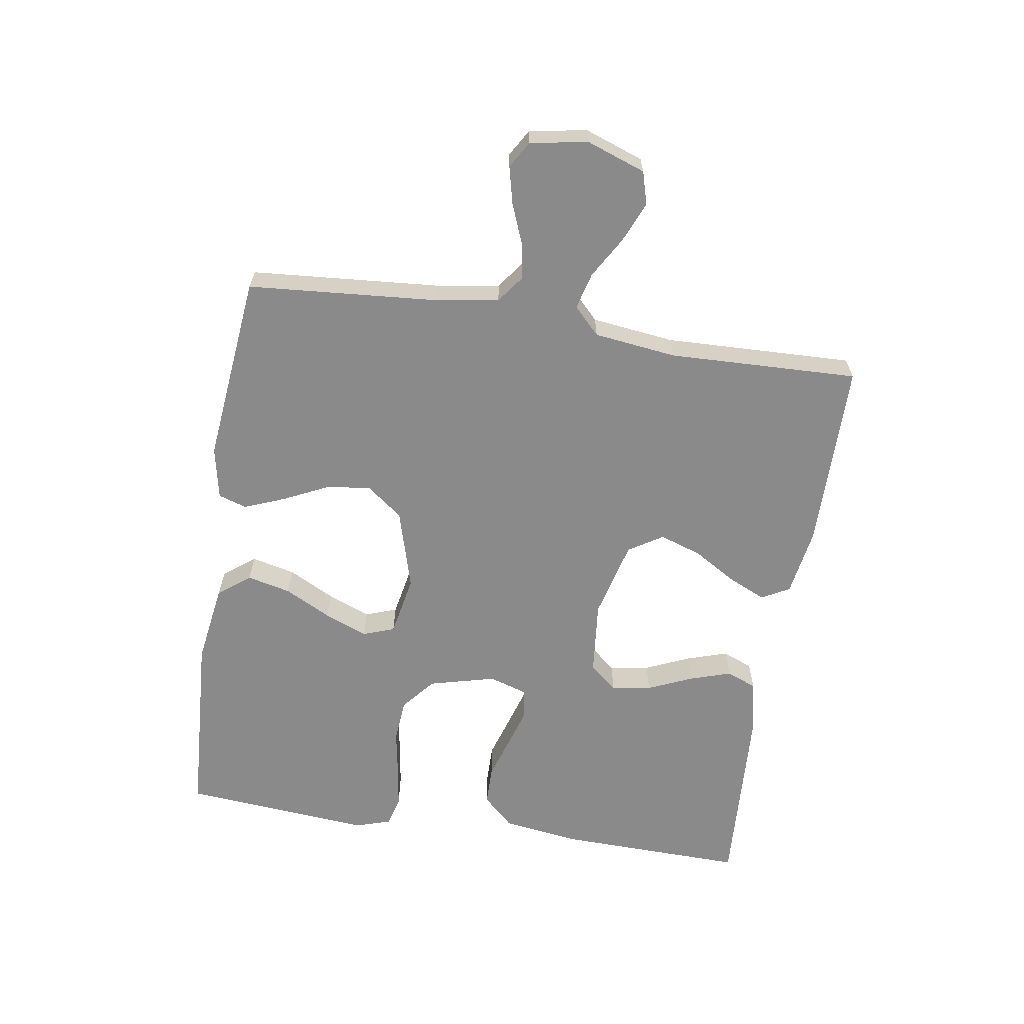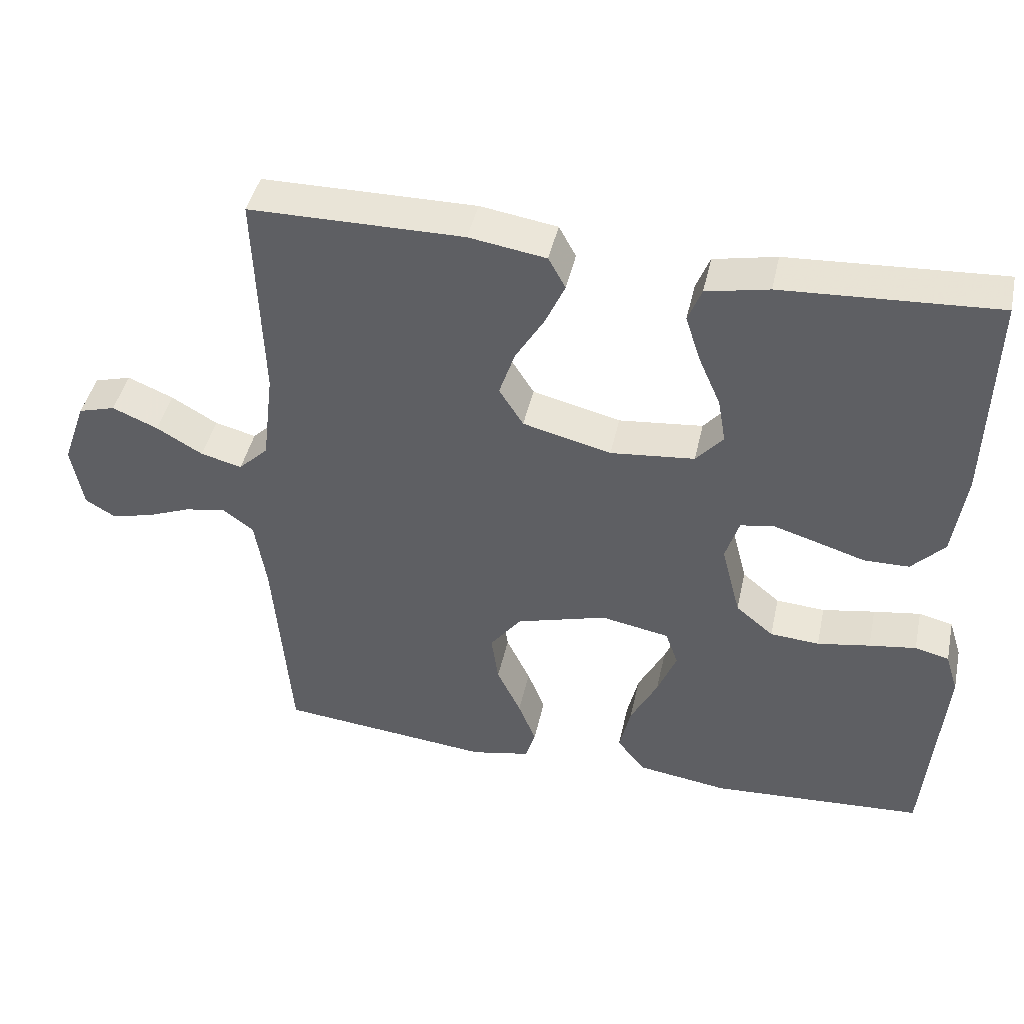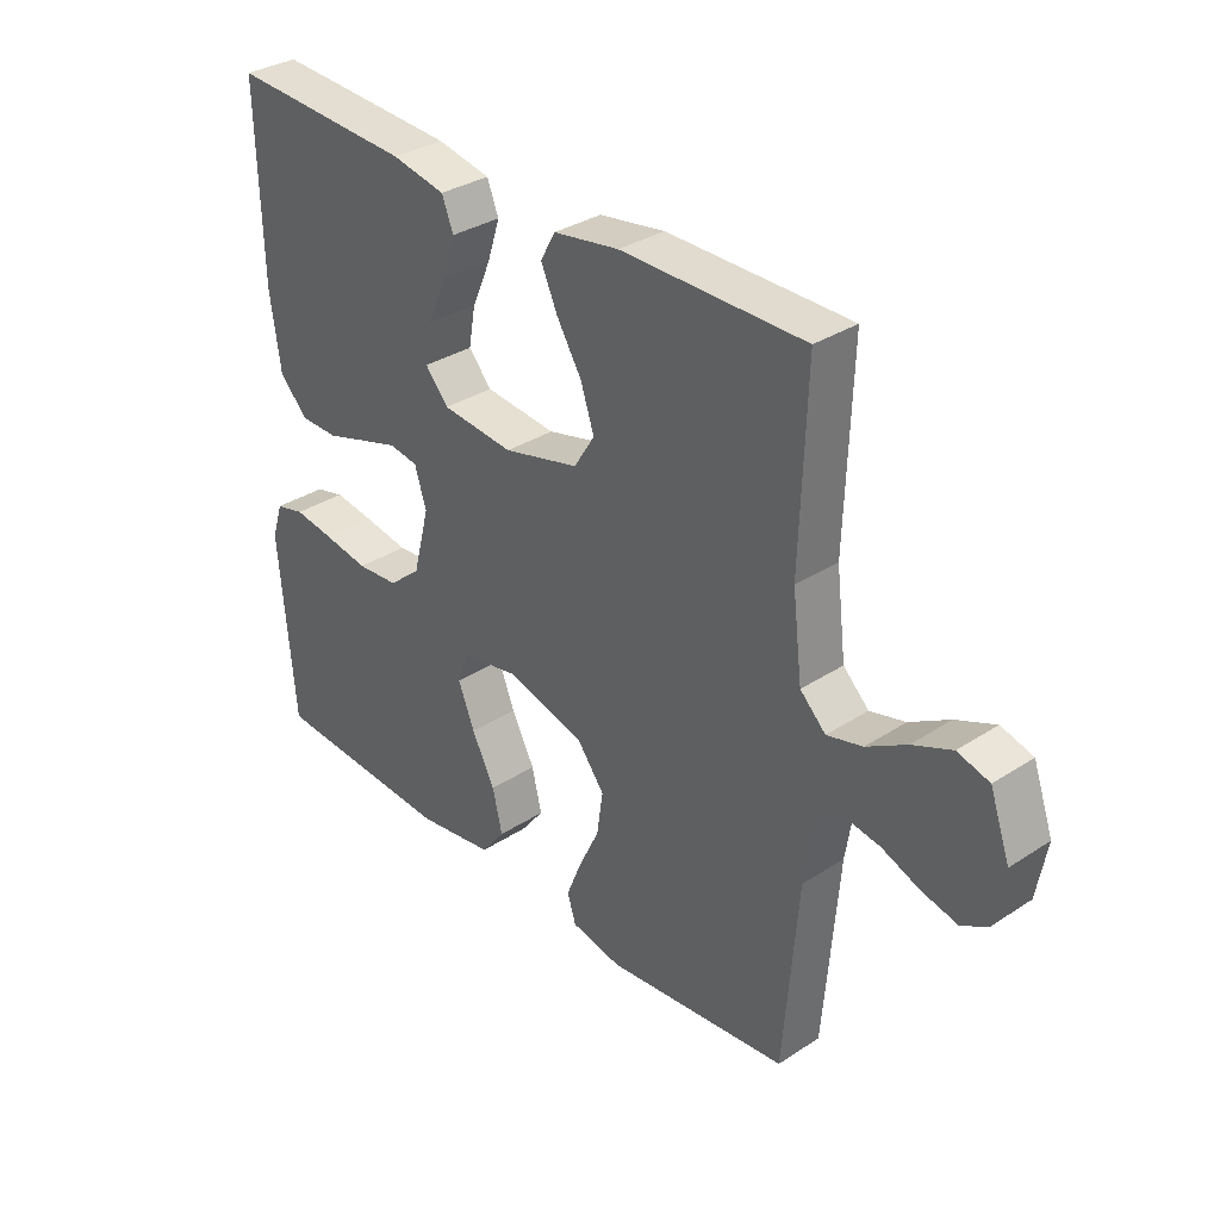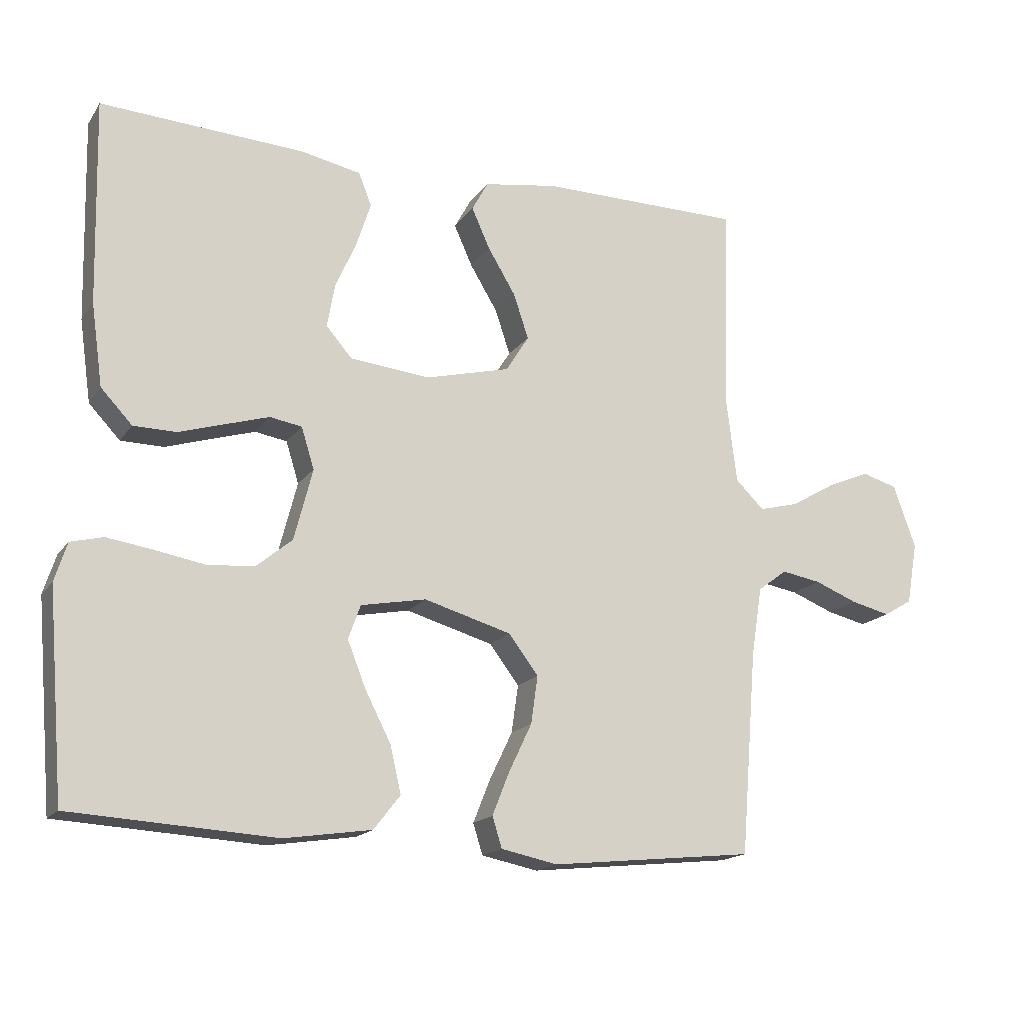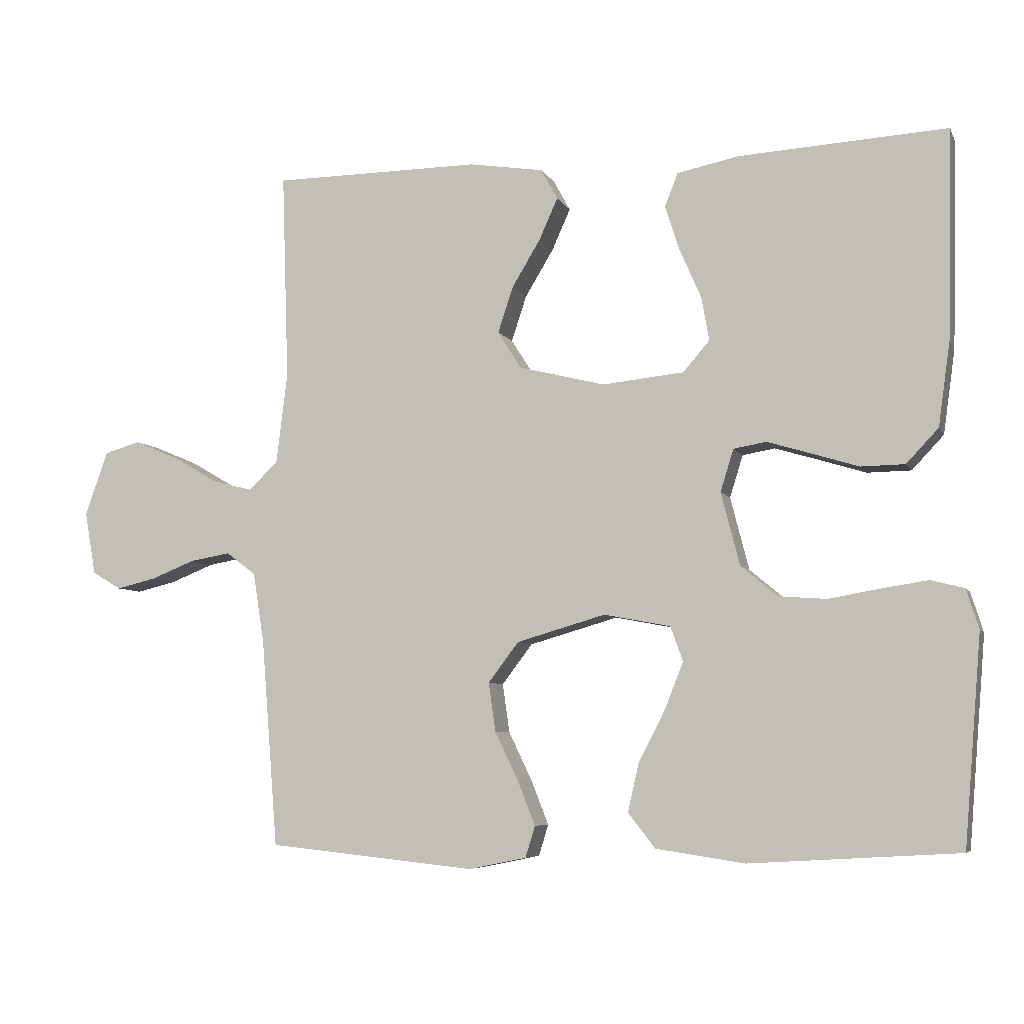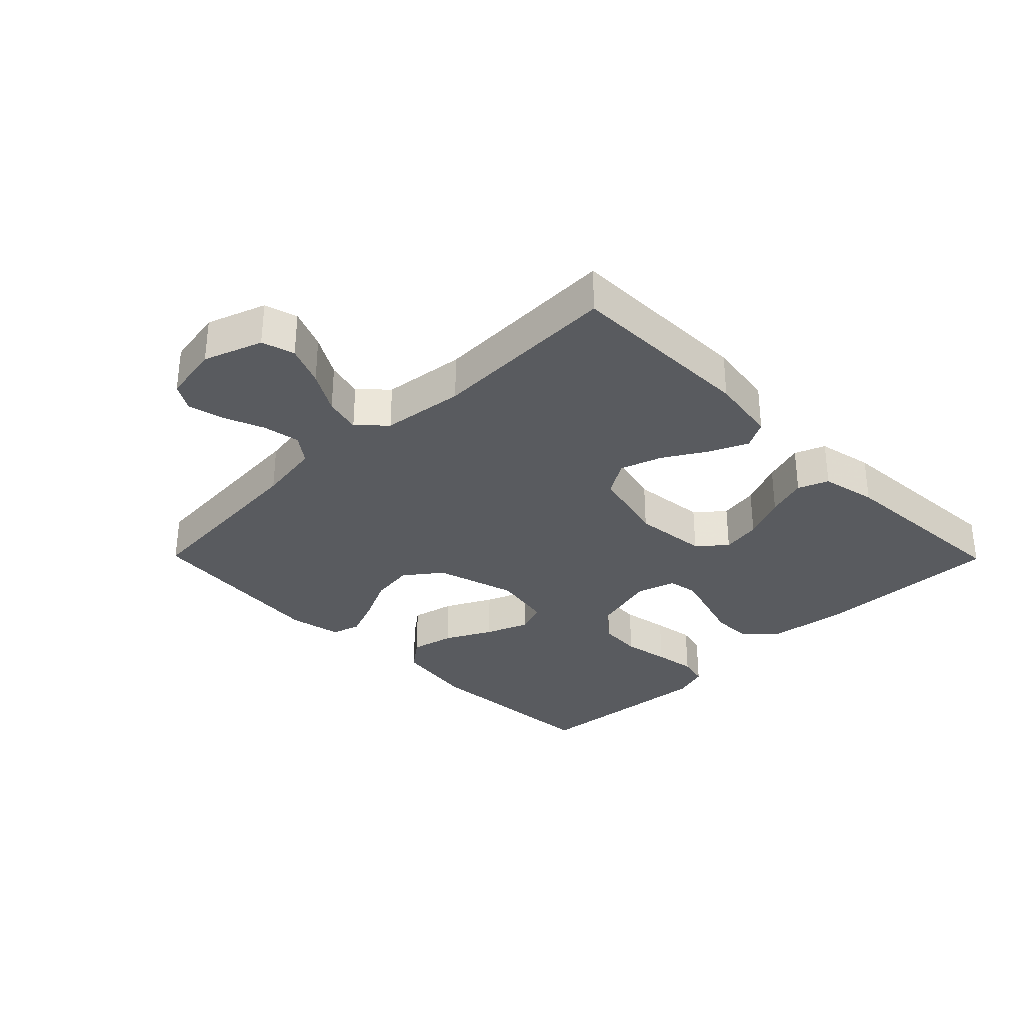
<metadata>
{"format":"obj","ext":"obj","renderer":"f3d","projection":"perspective","resolution":1024,"background":"white","views":[{"elev":-63.6,"azim":-99.0,"up":"+Y"},{"elev":43.8,"azim":12.3,"up":"+Z"},{"elev":33.1,"azim":-131.9,"up":"+Z"},{"elev":-16.7,"azim":156.7,"up":"+Z"},{"elev":-6.3,"azim":16.6,"up":"+Z"},{"elev":-32.0,"azim":-45.4,"up":"+Y"}]}
</metadata>
<code>
v -0.5 0.07 0.5
v -0.2 0.07 0.502
v -0.092 0.07 0.485
v -0.068 0.07 0.441
v -0.095 0.07 0.381
v -0.136 0.07 0.313
v -0.158 0.07 0.247
v -0.124 0.07 0.193
v 0 0.07 0.162
v 0.118 0.07 0.174
v 0.156 0.07 0.218
v 0.145 0.07 0.281
v 0.114 0.07 0.352
v 0.093 0.07 0.417
v 0.112 0.07 0.465
v 0.2 0.07 0.483
v 0.5 0.07 0.5
v 0.493 0.07 0.2
v 0.476 0.07 0.079
v 0.43 0.07 0.03
v 0.367 0.07 0.029
v 0.299 0.07 0.05
v 0.236 0.07 0.069
v 0.189 0.07 0.061
v 0.17 0.07 0
v 0.197 0.07 -0.105
v 0.25 0.07 -0.149
v 0.319 0.07 -0.154
v 0.393 0.07 -0.141
v 0.459 0.07 -0.131
v 0.507 0.07 -0.143
v 0.525 0.07 -0.2
v 0.5 0.07 -0.5
v 0.2 0.07 -0.518
v 0.072 0.07 -0.499
v 0.033 0.07 -0.449
v 0.049 0.07 -0.38
v 0.087 0.07 -0.306
v 0.114 0.07 -0.238
v 0.096 0.07 -0.188
v 0 0.07 -0.17
v -0.128 0.07 -0.207
v -0.172 0.07 -0.265
v -0.162 0.07 -0.335
v -0.128 0.07 -0.406
v -0.103 0.07 -0.469
v -0.117 0.07 -0.514
v -0.2 0.07 -0.531
v -0.5 0.07 -0.5
v -0.524 0.07 -0.2
v -0.54 0.07 -0.099
v -0.583 0.07 -0.067
v -0.641 0.07 -0.077
v -0.704 0.07 -0.102
v -0.762 0.07 -0.116
v -0.804 0.07 -0.091
v -0.82 0.07 0
v -0.787 0.07 0.093
v -0.735 0.07 0.108
v -0.671 0.07 0.081
v -0.606 0.07 0.043
v -0.548 0.07 0.028
v -0.506 0.07 0.069
v -0.49 0.07 0.2
v -0.5 0 0.5
v -0.2 0 0.502
v -0.092 0 0.485
v -0.068 0 0.441
v -0.095 0 0.381
v -0.136 0 0.313
v -0.158 0 0.247
v -0.124 0 0.193
v 0 0 0.162
v 0.118 0 0.174
v 0.156 0 0.218
v 0.145 0 0.281
v 0.114 0 0.352
v 0.093 0 0.417
v 0.112 0 0.465
v 0.2 0 0.483
v 0.5 0 0.5
v 0.493 0 0.2
v 0.476 0 0.079
v 0.43 0 0.03
v 0.367 0 0.029
v 0.299 0 0.05
v 0.236 0 0.069
v 0.189 0 0.061
v 0.17 0 0
v 0.197 0 -0.105
v 0.25 0 -0.149
v 0.319 0 -0.154
v 0.393 0 -0.141
v 0.459 0 -0.131
v 0.507 0 -0.143
v 0.525 0 -0.2
v 0.5 0 -0.5
v 0.2 0 -0.518
v 0.072 0 -0.499
v 0.033 0 -0.449
v 0.049 0 -0.38
v 0.087 0 -0.306
v 0.114 0 -0.238
v 0.096 0 -0.188
v 0 0 -0.17
v -0.128 0 -0.207
v -0.172 0 -0.265
v -0.162 0 -0.335
v -0.128 0 -0.406
v -0.103 0 -0.469
v -0.117 0 -0.514
v -0.2 0 -0.531
v -0.5 0 -0.5
v -0.524 0 -0.2
v -0.54 0 -0.099
v -0.583 0 -0.067
v -0.641 0 -0.077
v -0.704 0 -0.102
v -0.762 0 -0.116
v -0.804 0 -0.091
v -0.82 0 0
v -0.787 0 0.093
v -0.735 0 0.108
v -0.671 0 0.081
v -0.606 0 0.043
v -0.548 0 0.028
v -0.506 0 0.069
v -0.49 0 0.2
f 59 60 61
f 58 59 61
f 57 58 61
f 56 57 61
f 55 56 61
f 54 55 61
f 53 54 61
f 52 53 61 62
f 51 52 62 63
f 48 49 50
f 47 48 50
f 46 47 50
f 45 46 50
f 44 45 50
f 50 51 63
f 44 50 63
f 43 44 63
f 36 37 38
f 35 36 38
f 34 35 38
f 33 34 38
f 32 33 38
f 31 32 38
f 30 31 38
f 29 30 38
f 28 29 38
f 27 28 38 39
f 26 27 39 40
f 20 21 22
f 19 20 22
f 18 19 22
f 17 18 22
f 16 17 22
f 15 16 22
f 14 15 22
f 13 14 22
f 12 13 22
f 11 12 22 23
f 10 11 23 24
f 4 5 6
f 3 4 6
f 2 3 6
f 1 2 6
f 64 1 6
f 64 6 7
f 64 7 8
f 63 64 8
f 43 63 8
f 42 43 8
f 41 42 8 9
f 41 9 10
f 40 41 10
f 26 40 10
f 25 26 10
f 10 24 25
f 125 124 123
f 125 123 122
f 125 122 121
f 125 121 120
f 125 120 119
f 125 119 118
f 125 118 117
f 126 125 117 116
f 127 126 116 115
f 114 113 112
f 114 112 111
f 114 111 110
f 114 110 109
f 114 109 108
f 127 115 114
f 127 114 108
f 127 108 107
f 102 101 100
f 102 100 99
f 102 99 98
f 102 98 97
f 102 97 96
f 102 96 95
f 102 95 94
f 102 94 93
f 102 93 92
f 103 102 92 91
f 104 103 91 90
f 86 85 84
f 86 84 83
f 86 83 82
f 86 82 81
f 86 81 80
f 86 80 79
f 86 79 78
f 86 78 77
f 86 77 76
f 87 86 76 75
f 88 87 75 74
f 70 69 68
f 70 68 67
f 70 67 66
f 70 66 65
f 70 65 128
f 71 70 128
f 72 71 128
f 72 128 127
f 72 127 107
f 72 107 106
f 73 72 106 105
f 74 73 105
f 74 105 104
f 74 104 90
f 74 90 89
f 89 88 74
f 1 65 66 2
f 2 66 67 3
f 3 67 68 4
f 4 68 69 5
f 5 69 70 6
f 6 70 71 7
f 7 71 72 8
f 8 72 73 9
f 9 73 74 10
f 10 74 75 11
f 11 75 76 12
f 12 76 77 13
f 13 77 78 14
f 14 78 79 15
f 15 79 80 16
f 16 80 81 17
f 17 81 82 18
f 18 82 83 19
f 19 83 84 20
f 20 84 85 21
f 21 85 86 22
f 22 86 87 23
f 23 87 88 24
f 24 88 89 25
f 25 89 90 26
f 26 90 91 27
f 27 91 92 28
f 28 92 93 29
f 29 93 94 30
f 30 94 95 31
f 31 95 96 32
f 32 96 97 33
f 33 97 98 34
f 34 98 99 35
f 35 99 100 36
f 36 100 101 37
f 37 101 102 38
f 38 102 103 39
f 39 103 104 40
f 40 104 105 41
f 41 105 106 42
f 42 106 107 43
f 43 107 108 44
f 44 108 109 45
f 45 109 110 46
f 46 110 111 47
f 47 111 112 48
f 48 112 113 49
f 49 113 114 50
f 50 114 115 51
f 51 115 116 52
f 52 116 117 53
f 53 117 118 54
f 54 118 119 55
f 55 119 120 56
f 56 120 121 57
f 57 121 122 58
f 58 122 123 59
f 59 123 124 60
f 60 124 125 61
f 61 125 126 62
f 62 126 127 63
f 63 127 128 64
f 64 128 65 1

</code>
